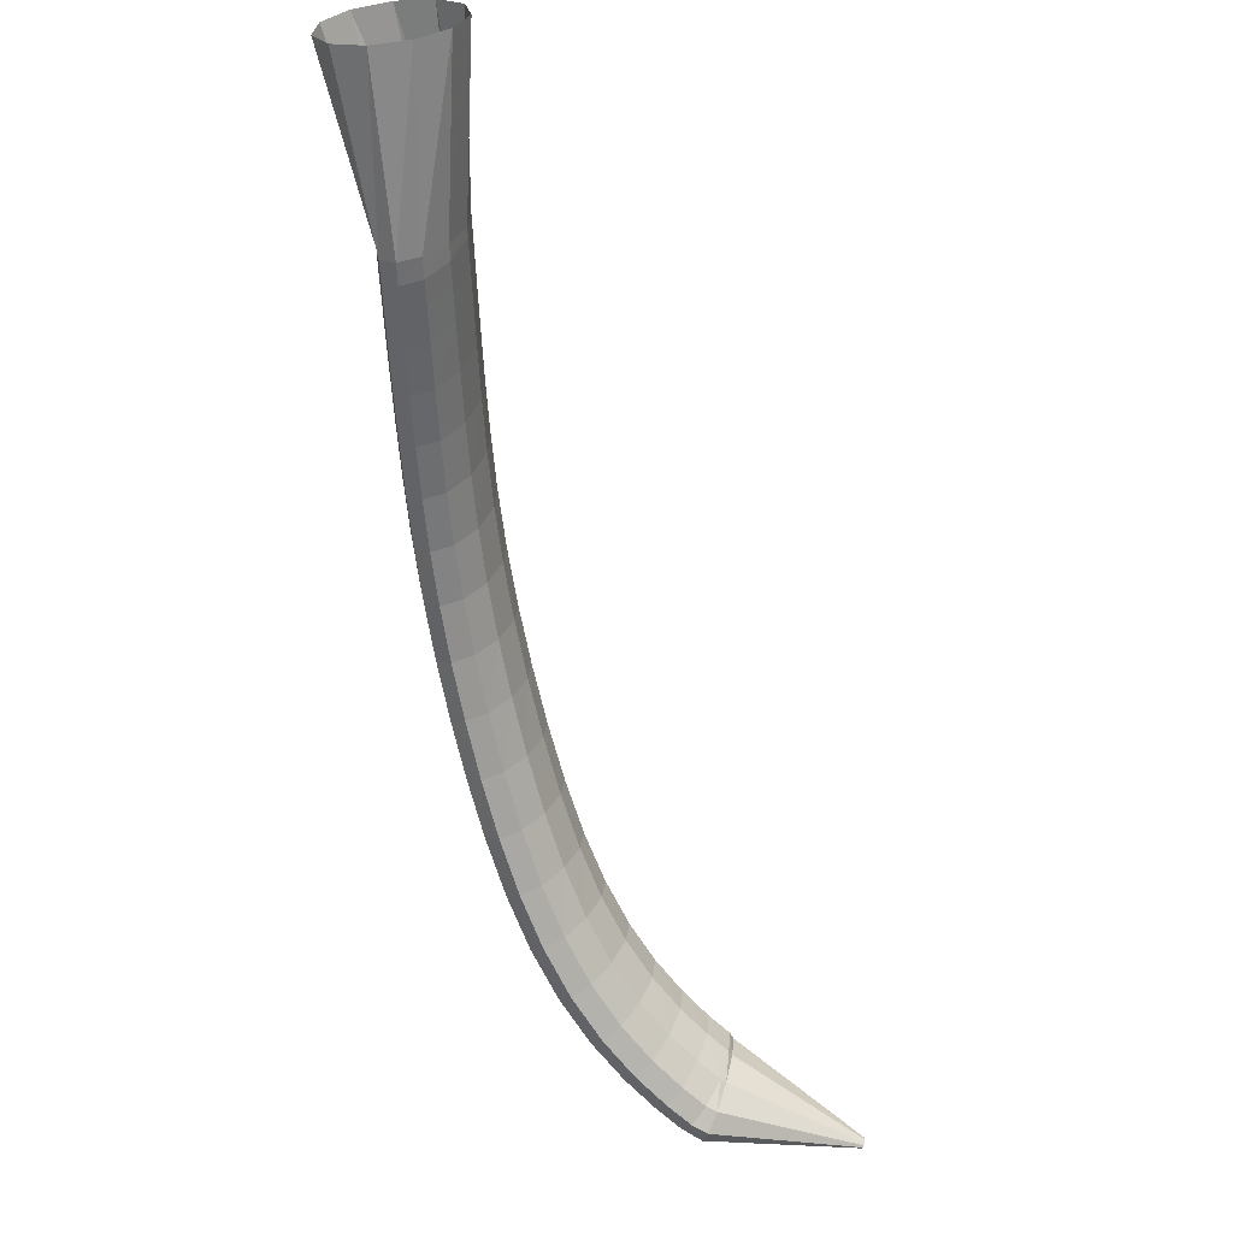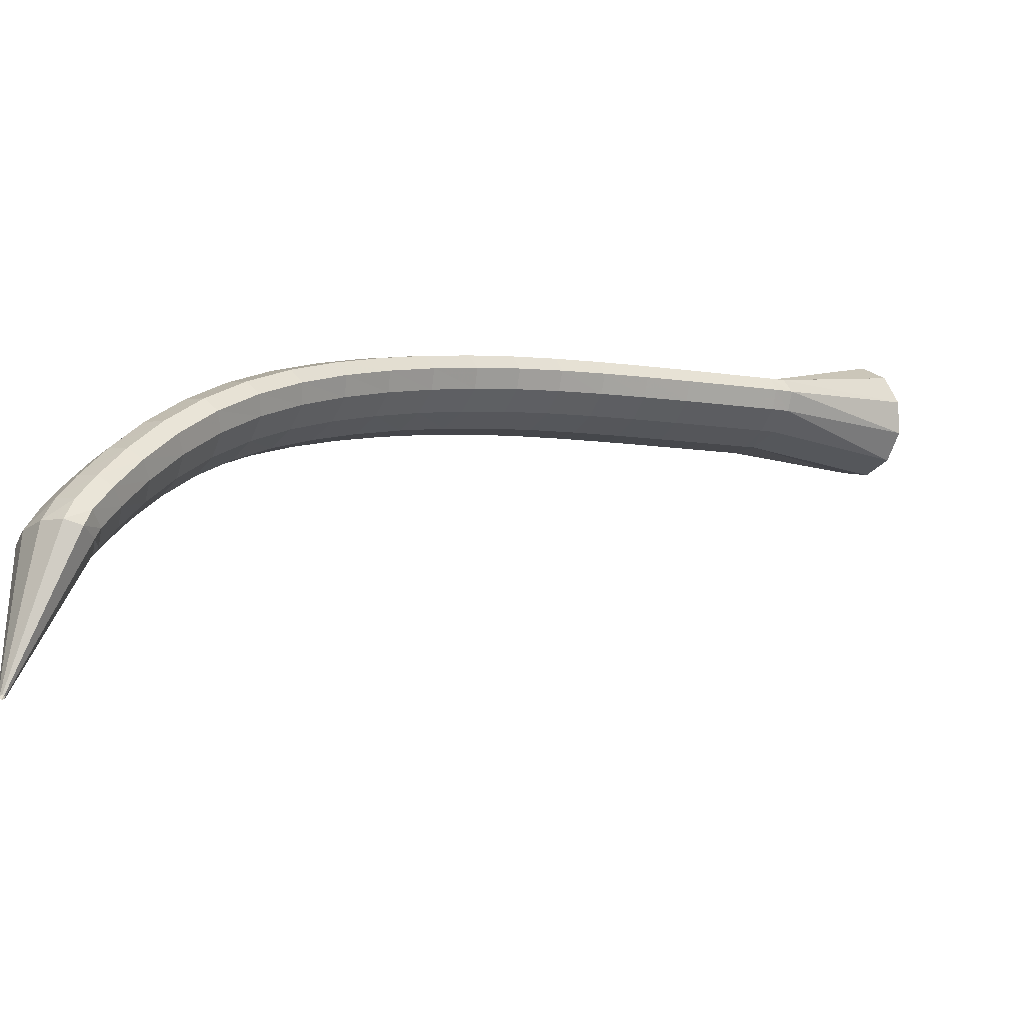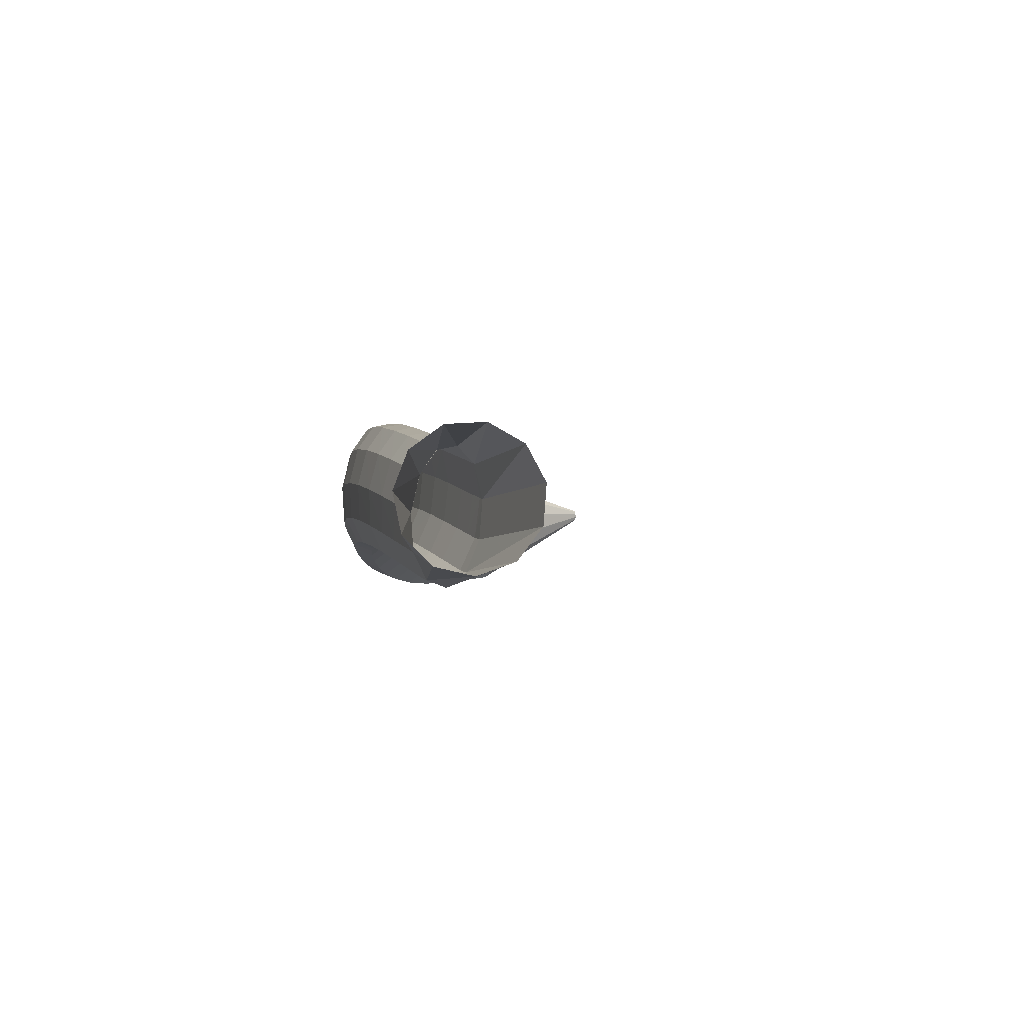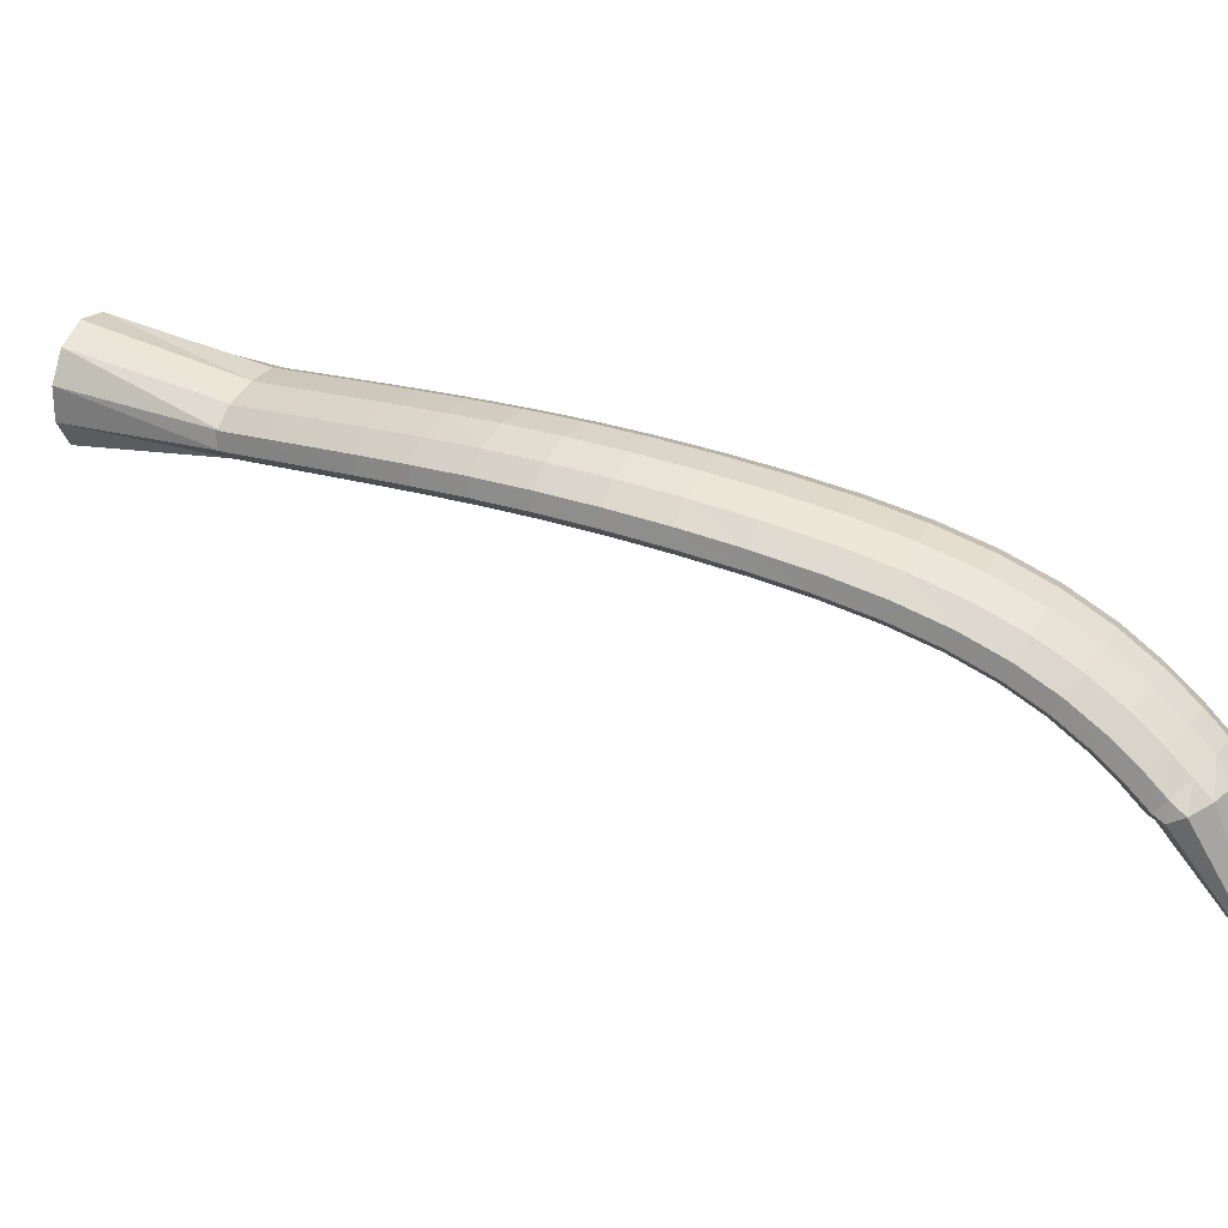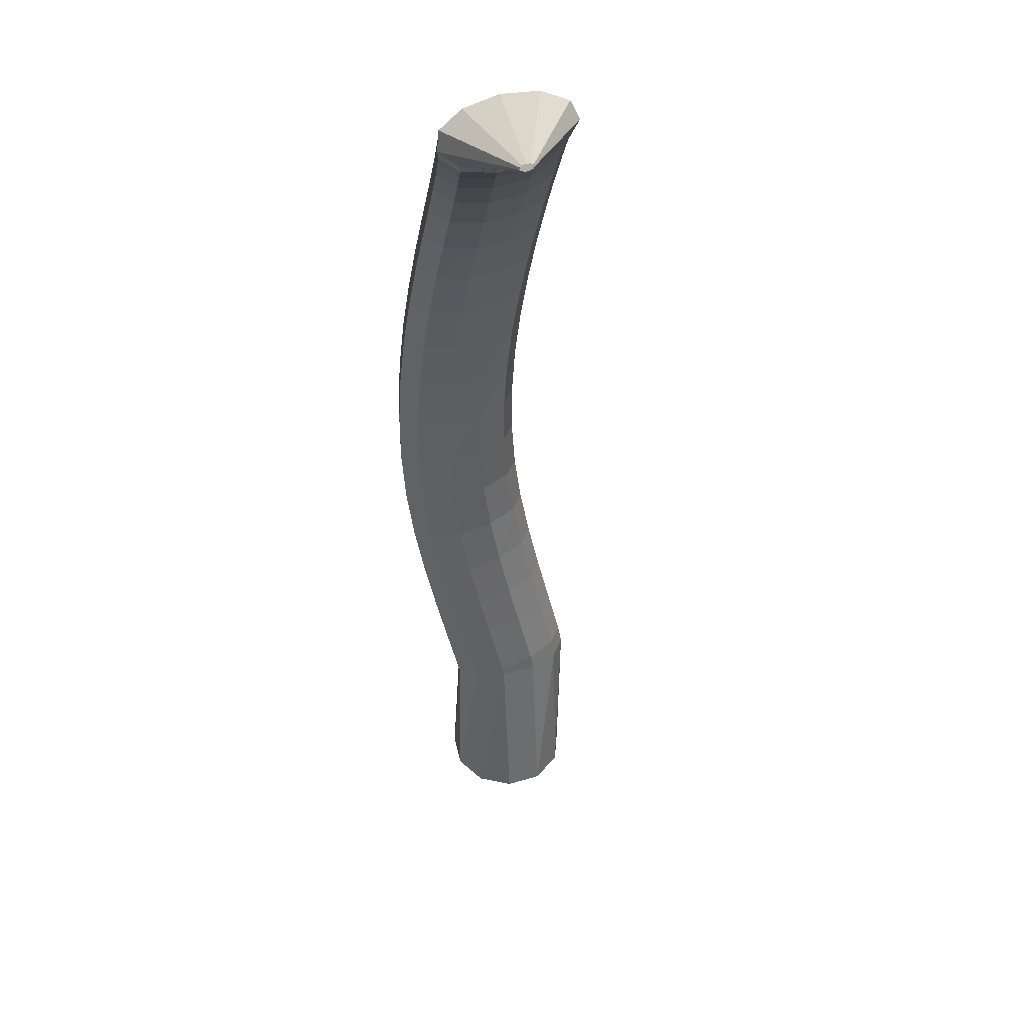
<metadata>
{"format":"obj","ext":"obj","renderer":"f3d","projection":"perspective","resolution":1024,"background":"white","views":[{"elev":-12.9,"azim":91.6,"up":"+Y"},{"elev":-10.1,"azim":10.2,"up":"+Z"},{"elev":45.2,"azim":69.2,"up":"+Y"},{"elev":14.1,"azim":-106.2,"up":"+Z"},{"elev":-48.3,"azim":-41.5,"up":"+Z"}]}
</metadata>
<code>
g tube1
v 90.37 95.2 133.3
v 90.57 95.02 133.3
v 90.77 94.94 133.3
v 90.9 94.98 133.3
v 90.92 95.14 133.2
v 90.83 95.37 133.1
v 90.65 95.58 133.1
v 90.44 95.72 133.1
v 90.27 95.73 133.1
v 90.19 95.62 133.2
v 90.23 95.43 133.2
v 90.37 95.2 133.3
v 90.58 98.01 145.1
v 92.58 96.17 145.4
v 94.54 95.35 145.3
v 95.84 95.8 144.9
v 96.08 97.38 144.2
v 95.16 99.59 143.5
v 93.39 101.7 143.1
v 91.33 103.1 142.9
v 89.63 103.3 143.2
v 88.82 102.2 143.8
v 89.18 100.3 144.5
v 90.58 98.01 145.1
v 91.26 99.2 146.8
v 93.16 97.27 147.2
v 95 96.24 146.9
v 96.21 96.41 146.1
v 96.39 97.75 145
v 95.48 99.82 144
v 93.79 102 143.3
v 91.84 103.5 143.2
v 90.25 104 143.8
v 89.53 103.2 144.8
v 89.9 101.4 145.9
v 91.26 99.2 146.8
v 92.27 100.6 148.6
v 94.18 98.69 149
v 96.02 97.64 148.8
v 97.2 97.78 147.9
v 97.35 99.06 146.8
v 96.42 101.1 145.7
v 94.71 103.2 144.9
v 92.76 104.7 144.8
v 91.18 105.2 145.4
v 90.49 104.5 146.4
v 90.89 102.8 147.6
v 92.27 100.6 148.6
v 93.67 102.6 150.8
v 95.6 100.7 151.3
v 97.43 99.66 151.1
v 98.59 99.74 150.2
v 98.7 100.9 148.9
v 97.72 102.9 147.7
v 95.98 104.9 146.9
v 94.01 106.5 146.8
v 92.46 107 147.3
v 91.8 106.3 148.4
v 92.25 104.7 149.7
v 93.67 102.6 150.8
v 95.37 105.1 153.1
v 97.35 103.3 153.7
v 99.18 102.2 153.5
v 100.3 102.2 152.5
v 100.3 103.3 151.2
v 99.29 105.1 149.9
v 97.49 107.1 149
v 95.51 108.6 148.8
v 93.97 109.1 149.4
v 93.37 108.6 150.5
v 93.89 107 151.9
v 95.37 105.1 153.1
v 97.32 108 155.3
v 99.34 106.3 155.9
v 101.2 105.2 155.7
v 102.2 105.2 154.7
v 102.2 106.1 153.3
v 101.1 107.8 151.9
v 99.2 109.7 150.9
v 97.19 111.1 150.7
v 95.68 111.7 151.3
v 95.14 111.2 152.5
v 95.75 109.9 154
v 97.32 108 155.3
v 99.45 111.3 157.2
v 101.5 109.7 157.9
v 103.4 108.6 157.7
v 104.4 108.5 156.7
v 104.3 109.3 155.1
v 103 110.9 153.6
v 101.1 112.7 152.6
v 99.06 114.1 152.4
v 97.57 114.7 153
v 97.1 114.3 154.4
v 97.8 113.1 155.9
v 99.45 111.3 157.2
v 101.8 114.9 158.9
v 103.9 113.3 159.6
v 105.7 112.2 159.3
v 106.6 112 158.3
v 106.5 112.8 156.7
v 105.2 114.3 155.2
v 103.2 116 154.1
v 101.1 117.4 153.9
v 99.67 118 154.6
v 99.27 117.7 155.9
v 100 116.6 157.5
v 101.8 114.9 158.9
v 104.2 118.7 160.3
v 106.3 117.1 160.9
v 108.1 116 160.7
v 109.1 115.8 159.6
v 108.8 116.5 158
v 107.5 117.9 156.5
v 105.5 119.5 155.4
v 103.4 121 155.2
v 102 121.7 155.9
v 101.7 121.4 157.3
v 102.5 120.3 159
v 104.2 118.7 160.3
v 106.9 122.6 161.5
v 109 121 162.1
v 110.8 119.8 161.8
v 111.6 119.5 160.7
v 111.4 120.2 159.1
v 110 121.6 157.6
v 108 123.3 156.6
v 106 124.7 156.4
v 104.6 125.5 157.1
v 104.3 125.3 158.5
v 105.2 124.2 160.2
v 106.9 122.6 161.5
v 109.7 126.5 162.5
v 111.8 124.8 163.1
v 113.5 123.6 162.8
v 114.3 123.3 161.7
v 114 123.9 160.1
v 112.7 125.3 158.6
v 110.7 127 157.6
v 108.7 128.6 157.4
v 107.4 129.4 158.2
v 107.1 129.2 159.6
v 108 128.2 161.2
v 109.7 126.5 162.5
v 112.7 130.3 163.4
v 114.7 128.5 164
v 116.4 127.2 163.6
v 117.2 126.8 162.5
v 116.8 127.4 160.9
v 115.5 128.9 159.3
v 113.5 130.7 158.4
v 111.6 132.3 158.2
v 110.4 133.2 159
v 110.1 133.1 160.5
v 111 132 162.1
v 112.7 130.3 163.4
v 115.9 133.9 164
v 117.8 132 164.6
v 119.3 130.6 164.2
v 120.1 130.1 163
v 119.7 130.7 161.4
v 118.4 132.2 159.9
v 116.5 134.1 159
v 114.7 135.8 158.9
v 113.5 136.8 159.7
v 113.3 136.7 161.1
v 114.2 135.6 162.7
v 115.9 133.9 164
v 119.2 137.2 164.5
v 121 135.2 165
v 122.4 133.7 164.6
v 123.1 133.2 163.5
v 122.7 133.7 161.9
v 121.4 135.3 160.4
v 119.7 137.2 159.4
v 118 139 159.3
v 116.9 140.1 160.1
v 116.7 140.1 161.6
v 117.6 139 163.2
v 119.2 137.2 164.5
v 122.6 140.2 164.8
v 124.3 138.2 165.3
v 125.7 136.6 164.9
v 126.3 136 163.7
v 125.9 136.5 162.1
v 124.7 138.1 160.6
v 123 140.2 159.7
v 121.4 142.1 159.6
v 120.4 143.2 160.4
v 120.3 143.2 161.9
v 121.1 142.1 163.5
v 122.6 140.2 164.8
v 126.1 143.1 164.9
v 127.7 140.9 165.4
v 129 139.3 165.1
v 129.6 138.6 163.9
v 129.2 139.2 162.3
v 128 140.8 160.8
v 126.4 142.9 159.8
v 124.9 144.9 159.7
v 124 146.1 160.6
v 123.9 146.1 162
v 124.7 145 163.6
v 126.1 143.1 164.9
v 129.5 145.6 165
v 131.1 143.4 165.5
v 132.4 141.7 165.2
v 132.9 141.1 164
v 132.5 141.6 162.4
v 131.4 143.2 160.9
v 129.8 145.4 159.9
v 128.3 147.4 159.8
v 127.4 148.6 160.6
v 127.4 148.7 162.1
v 128.1 147.6 163.7
v 129.5 145.6 165
v 132.6 147.8 165
v 134.2 145.6 165.6
v 135.4 143.9 165.2
v 135.9 143.2 164
v 135.5 143.8 162.4
v 134.4 145.4 160.9
v 132.9 147.6 160
v 131.4 149.6 159.9
v 130.5 150.8 160.7
v 130.5 150.9 162.1
v 131.2 149.8 163.8
v 132.6 147.8 165
v 135.1 149.6 165.1
v 136.6 147.4 165.6
v 137.8 145.7 165.2
v 138.3 145 164.1
v 138 145.5 162.5
v 136.8 147.1 160.9
v 135.3 149.3 160
v 133.9 151.3 159.9
v 133 152.6 160.7
v 132.9 152.7 162.2
v 133.7 151.5 163.8
v 135.1 149.6 165.1
v 136.6 150.7 165.1
v 138.2 148.5 165.6
v 139.4 146.8 165.3
v 139.9 146.1 164.1
v 139.5 146.6 162.5
v 138.4 148.2 161
v 136.9 150.4 160
v 135.4 152.4 159.9
v 134.5 153.7 160.7
v 134.5 153.8 162.2
v 135.2 152.6 163.8
v 136.6 150.7 165.1
v 136.9 150.7 165.1
v 138.9 149 165.6
v 140.5 147.6 165.3
v 141.2 147.1 164.1
v 140.8 147.7 162.5
v 139.4 149.1 161
v 137.5 150.9 160
v 135.6 152.5 159.9
v 134.4 153.4 160.7
v 134.2 153.4 162.2
v 135.1 152.4 163.8
v 136.9 150.7 165.1
v 144.9 161.6 168.7
v 147 159.8 168.9
v 149 158.3 167.6
v 150.2 157.6 165.1
v 150.2 157.9 162.3
v 149 159.2 160.1
v 147.1 161 159.1
v 144.9 162.7 159.7
v 143.3 163.8 161.7
v 142.7 164 164.4
v 143.3 163.2 167.1
v 144.9 161.6 168.7
f 1 2 14
f 14 13 1
f 2 3 15
f 15 14 2
f 3 4 16
f 16 15 3
f 4 5 17
f 17 16 4
f 5 6 18
f 18 17 5
f 6 7 19
f 19 18 6
f 7 8 20
f 20 19 7
f 8 9 21
f 21 20 8
f 9 10 22
f 22 21 9
f 10 11 23
f 23 22 10
f 11 12 24
f 24 23 11
f 13 14 26
f 26 25 13
f 14 15 27
f 27 26 14
f 15 16 28
f 28 27 15
f 16 17 29
f 29 28 16
f 17 18 30
f 30 29 17
f 18 19 31
f 31 30 18
f 19 20 32
f 32 31 19
f 20 21 33
f 33 32 20
f 21 22 34
f 34 33 21
f 22 23 35
f 35 34 22
f 23 24 36
f 36 35 23
f 25 26 38
f 38 37 25
f 26 27 39
f 39 38 26
f 27 28 40
f 40 39 27
f 28 29 41
f 41 40 28
f 29 30 42
f 42 41 29
f 30 31 43
f 43 42 30
f 31 32 44
f 44 43 31
f 32 33 45
f 45 44 32
f 33 34 46
f 46 45 33
f 34 35 47
f 47 46 34
f 35 36 48
f 48 47 35
f 37 38 50
f 50 49 37
f 38 39 51
f 51 50 38
f 39 40 52
f 52 51 39
f 40 41 53
f 53 52 40
f 41 42 54
f 54 53 41
f 42 43 55
f 55 54 42
f 43 44 56
f 56 55 43
f 44 45 57
f 57 56 44
f 45 46 58
f 58 57 45
f 46 47 59
f 59 58 46
f 47 48 60
f 60 59 47
f 49 50 62
f 62 61 49
f 50 51 63
f 63 62 50
f 51 52 64
f 64 63 51
f 52 53 65
f 65 64 52
f 53 54 66
f 66 65 53
f 54 55 67
f 67 66 54
f 55 56 68
f 68 67 55
f 56 57 69
f 69 68 56
f 57 58 70
f 70 69 57
f 58 59 71
f 71 70 58
f 59 60 72
f 72 71 59
f 61 62 74
f 74 73 61
f 62 63 75
f 75 74 62
f 63 64 76
f 76 75 63
f 64 65 77
f 77 76 64
f 65 66 78
f 78 77 65
f 66 67 79
f 79 78 66
f 67 68 80
f 80 79 67
f 68 69 81
f 81 80 68
f 69 70 82
f 82 81 69
f 70 71 83
f 83 82 70
f 71 72 84
f 84 83 71
f 73 74 86
f 86 85 73
f 74 75 87
f 87 86 74
f 75 76 88
f 88 87 75
f 76 77 89
f 89 88 76
f 77 78 90
f 90 89 77
f 78 79 91
f 91 90 78
f 79 80 92
f 92 91 79
f 80 81 93
f 93 92 80
f 81 82 94
f 94 93 81
f 82 83 95
f 95 94 82
f 83 84 96
f 96 95 83
f 85 86 98
f 98 97 85
f 86 87 99
f 99 98 86
f 87 88 100
f 100 99 87
f 88 89 101
f 101 100 88
f 89 90 102
f 102 101 89
f 90 91 103
f 103 102 90
f 91 92 104
f 104 103 91
f 92 93 105
f 105 104 92
f 93 94 106
f 106 105 93
f 94 95 107
f 107 106 94
f 95 96 108
f 108 107 95
f 97 98 110
f 110 109 97
f 98 99 111
f 111 110 98
f 99 100 112
f 112 111 99
f 100 101 113
f 113 112 100
f 101 102 114
f 114 113 101
f 102 103 115
f 115 114 102
f 103 104 116
f 116 115 103
f 104 105 117
f 117 116 104
f 105 106 118
f 118 117 105
f 106 107 119
f 119 118 106
f 107 108 120
f 120 119 107
f 109 110 122
f 122 121 109
f 110 111 123
f 123 122 110
f 111 112 124
f 124 123 111
f 112 113 125
f 125 124 112
f 113 114 126
f 126 125 113
f 114 115 127
f 127 126 114
f 115 116 128
f 128 127 115
f 116 117 129
f 129 128 116
f 117 118 130
f 130 129 117
f 118 119 131
f 131 130 118
f 119 120 132
f 132 131 119
f 121 122 134
f 134 133 121
f 122 123 135
f 135 134 122
f 123 124 136
f 136 135 123
f 124 125 137
f 137 136 124
f 125 126 138
f 138 137 125
f 126 127 139
f 139 138 126
f 127 128 140
f 140 139 127
f 128 129 141
f 141 140 128
f 129 130 142
f 142 141 129
f 130 131 143
f 143 142 130
f 131 132 144
f 144 143 131
f 133 134 146
f 146 145 133
f 134 135 147
f 147 146 134
f 135 136 148
f 148 147 135
f 136 137 149
f 149 148 136
f 137 138 150
f 150 149 137
f 138 139 151
f 151 150 138
f 139 140 152
f 152 151 139
f 140 141 153
f 153 152 140
f 141 142 154
f 154 153 141
f 142 143 155
f 155 154 142
f 143 144 156
f 156 155 143
f 145 146 158
f 158 157 145
f 146 147 159
f 159 158 146
f 147 148 160
f 160 159 147
f 148 149 161
f 161 160 148
f 149 150 162
f 162 161 149
f 150 151 163
f 163 162 150
f 151 152 164
f 164 163 151
f 152 153 165
f 165 164 152
f 153 154 166
f 166 165 153
f 154 155 167
f 167 166 154
f 155 156 168
f 168 167 155
f 157 158 170
f 170 169 157
f 158 159 171
f 171 170 158
f 159 160 172
f 172 171 159
f 160 161 173
f 173 172 160
f 161 162 174
f 174 173 161
f 162 163 175
f 175 174 162
f 163 164 176
f 176 175 163
f 164 165 177
f 177 176 164
f 165 166 178
f 178 177 165
f 166 167 179
f 179 178 166
f 167 168 180
f 180 179 167
f 169 170 182
f 182 181 169
f 170 171 183
f 183 182 170
f 171 172 184
f 184 183 171
f 172 173 185
f 185 184 172
f 173 174 186
f 186 185 173
f 174 175 187
f 187 186 174
f 175 176 188
f 188 187 175
f 176 177 189
f 189 188 176
f 177 178 190
f 190 189 177
f 178 179 191
f 191 190 178
f 179 180 192
f 192 191 179
f 181 182 194
f 194 193 181
f 182 183 195
f 195 194 182
f 183 184 196
f 196 195 183
f 184 185 197
f 197 196 184
f 185 186 198
f 198 197 185
f 186 187 199
f 199 198 186
f 187 188 200
f 200 199 187
f 188 189 201
f 201 200 188
f 189 190 202
f 202 201 189
f 190 191 203
f 203 202 190
f 191 192 204
f 204 203 191
f 193 194 206
f 206 205 193
f 194 195 207
f 207 206 194
f 195 196 208
f 208 207 195
f 196 197 209
f 209 208 196
f 197 198 210
f 210 209 197
f 198 199 211
f 211 210 198
f 199 200 212
f 212 211 199
f 200 201 213
f 213 212 200
f 201 202 214
f 214 213 201
f 202 203 215
f 215 214 202
f 203 204 216
f 216 215 203
f 205 206 218
f 218 217 205
f 206 207 219
f 219 218 206
f 207 208 220
f 220 219 207
f 208 209 221
f 221 220 208
f 209 210 222
f 222 221 209
f 210 211 223
f 223 222 210
f 211 212 224
f 224 223 211
f 212 213 225
f 225 224 212
f 213 214 226
f 226 225 213
f 214 215 227
f 227 226 214
f 215 216 228
f 228 227 215
f 217 218 230
f 230 229 217
f 218 219 231
f 231 230 218
f 219 220 232
f 232 231 219
f 220 221 233
f 233 232 220
f 221 222 234
f 234 233 221
f 222 223 235
f 235 234 222
f 223 224 236
f 236 235 223
f 224 225 237
f 237 236 224
f 225 226 238
f 238 237 225
f 226 227 239
f 239 238 226
f 227 228 240
f 240 239 227
f 229 230 242
f 242 241 229
f 230 231 243
f 243 242 230
f 231 232 244
f 244 243 231
f 232 233 245
f 245 244 232
f 233 234 246
f 246 245 233
f 234 235 247
f 247 246 234
f 235 236 248
f 248 247 235
f 236 237 249
f 249 248 236
f 237 238 250
f 250 249 237
f 238 239 251
f 251 250 238
f 239 240 252
f 252 251 239
f 241 242 254
f 254 253 241
f 242 243 255
f 255 254 242
f 243 244 256
f 256 255 243
f 244 245 257
f 257 256 244
f 245 246 258
f 258 257 245
f 246 247 259
f 259 258 246
f 247 248 260
f 260 259 247
f 248 249 261
f 261 260 248
f 249 250 262
f 262 261 249
f 250 251 263
f 263 262 250
f 251 252 264
f 264 263 251
f 253 254 266
f 266 265 253
f 254 255 267
f 267 266 254
f 255 256 268
f 268 267 255
f 256 257 269
f 269 268 256
f 257 258 270
f 270 269 257
f 258 259 271
f 271 270 258
f 259 260 272
f 272 271 259
f 260 261 273
f 273 272 260
f 261 262 274
f 274 273 261
f 262 263 275
f 275 274 262
f 263 264 276
f 276 275 263
g

</code>
